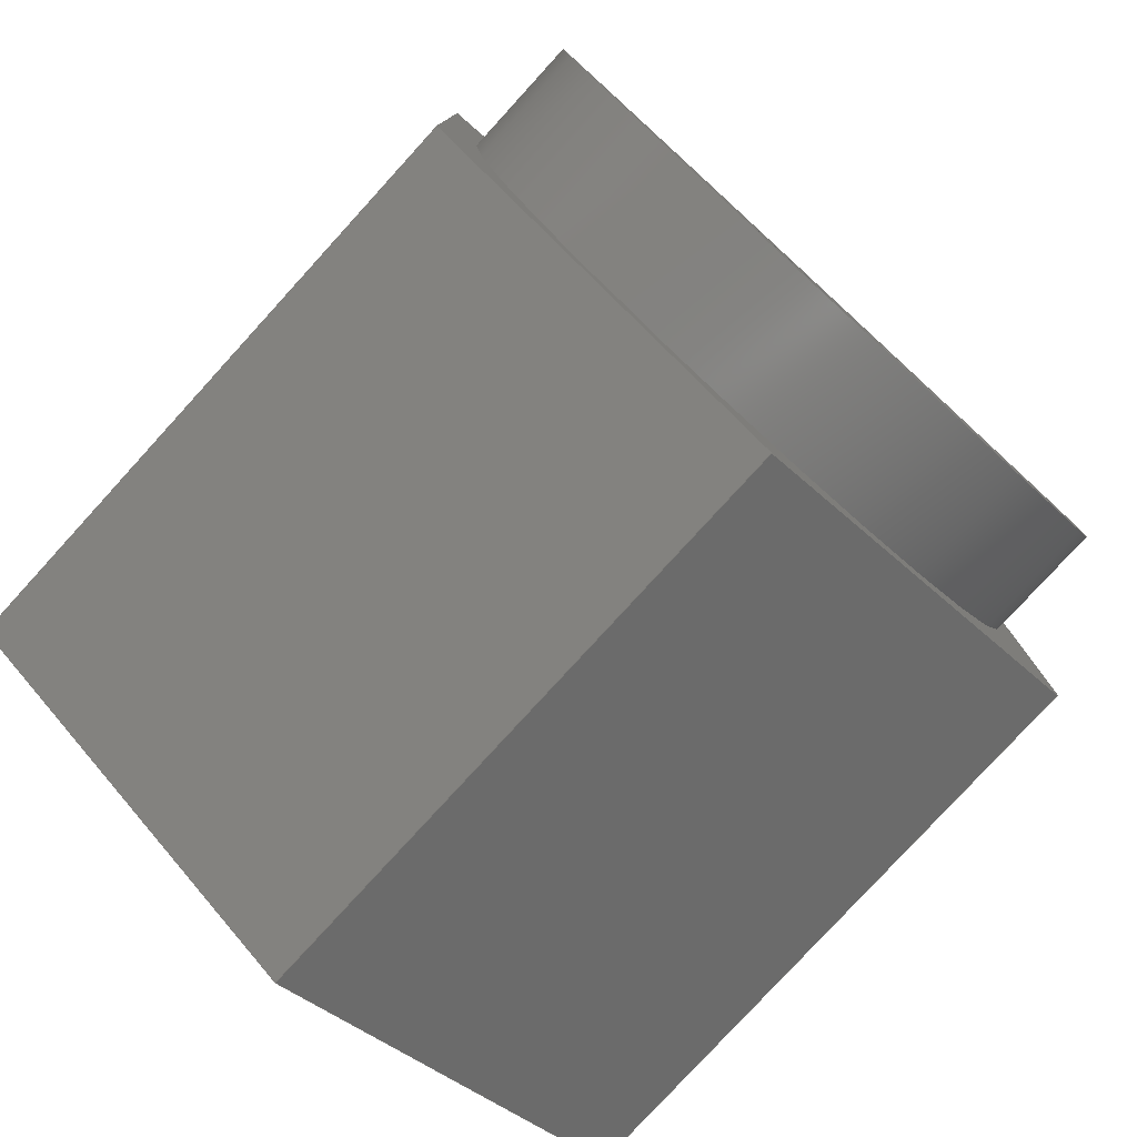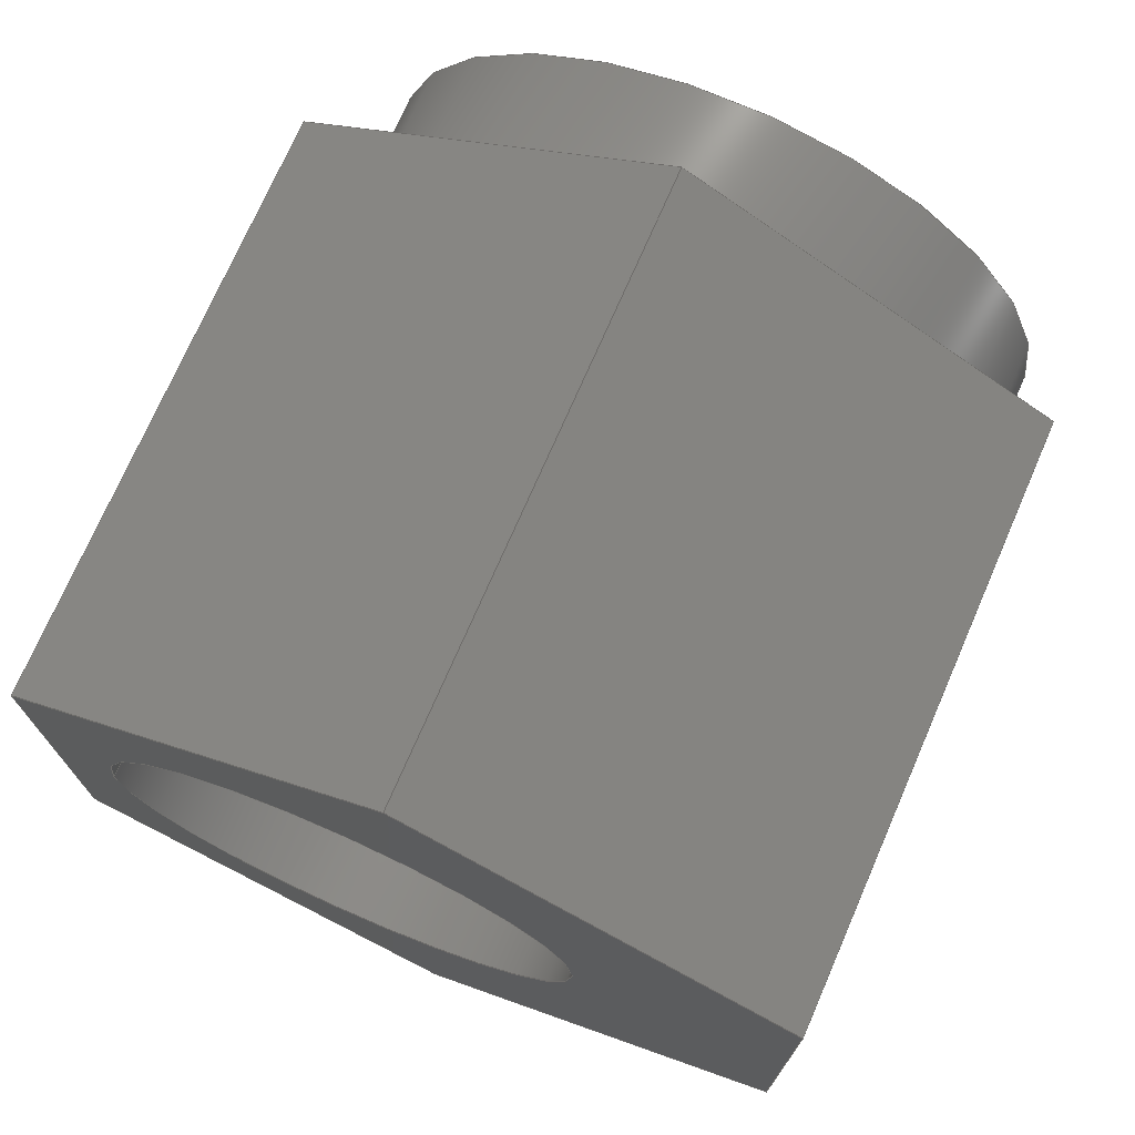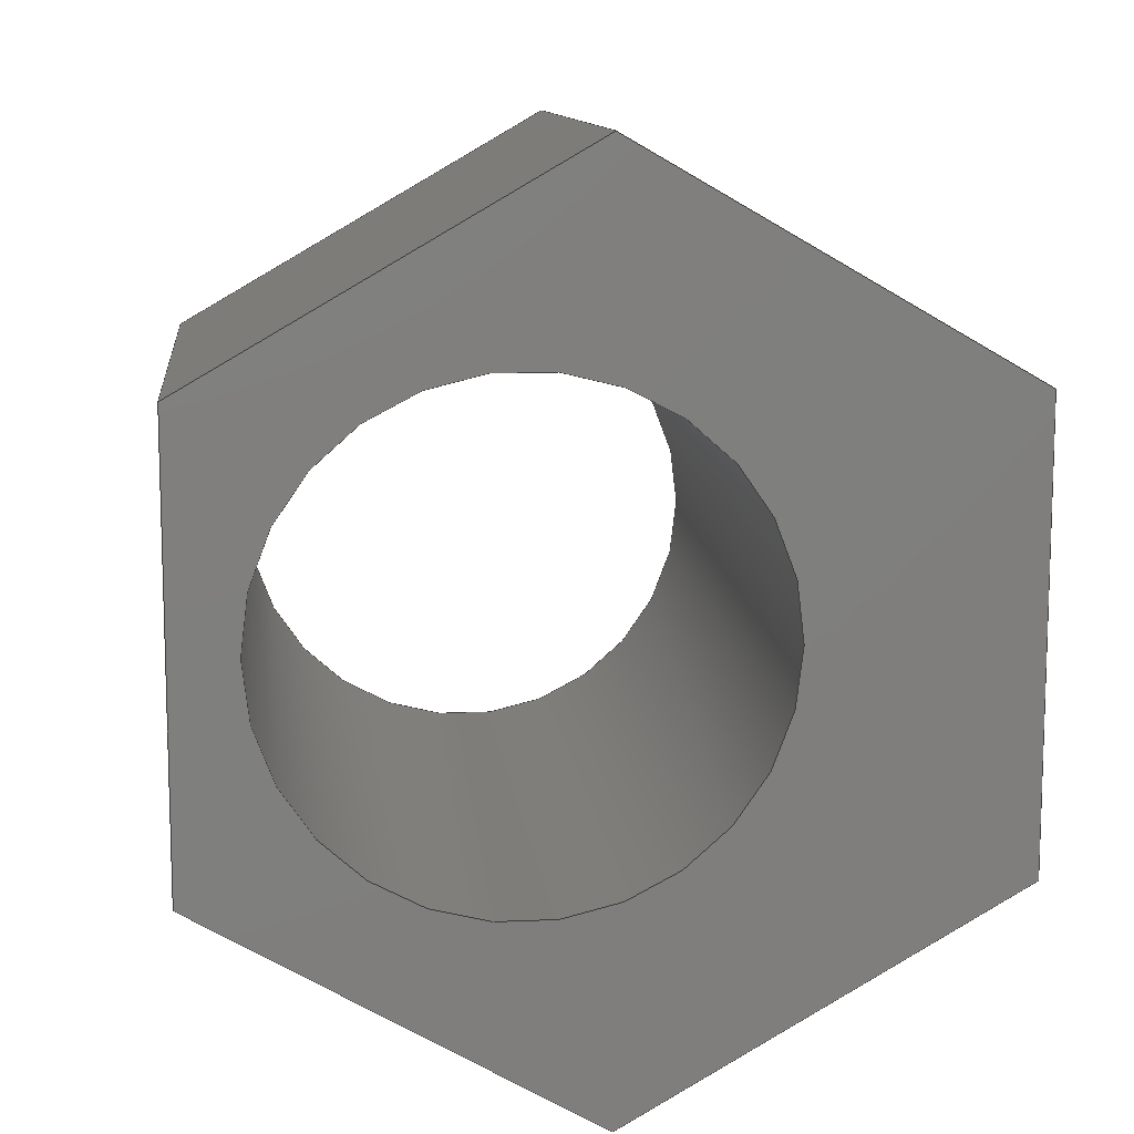
<metadata>
{"format":"step","ext":"step","renderer":"f3d","projection":"perspective","resolution":1024,"background":"white","views":[{"elev":-79.0,"azim":-42.4,"up":"+Y"},{"elev":73.1,"azim":-156.5,"up":"+Y"},{"elev":11.2,"azim":173.7,"up":"+Y"}]}
</metadata>
<code>
ISO-10303-21;
DATA;
#1=APPLICATION_CONTEXT('automotive design');
#2=APPLICATION_PROTOCOL_DEFINITION('International Standard','automotive_design',2001,#1);
#3=PRODUCT_CONTEXT('',#1,'mechanical');
#4=PRODUCT('Eccentric M5 Spacer','Eccentric M5 Spacer',$,(#3));
#5=PRODUCT_RELATED_PRODUCT_CATEGORY('part',$,(#4));
#6=PRODUCT_DEFINITION_FORMATION('',$,#4);
#7=PRODUCT_DEFINITION_CONTEXT('part definition',#1,'design');
#8=PRODUCT_DEFINITION('',$,#6,#7);
#9=(NAMED_UNIT(*)PLANE_ANGLE_UNIT()SI_UNIT($,.RADIAN.));
#10=DIMENSIONAL_EXPONENTS(0,0,0,0,0,0,0);
#11=PLANE_ANGLE_MEASURE_WITH_UNIT(PLANE_ANGLE_MEASURE(0.01745),#9);
#12=(CONVERSION_BASED_UNIT('DEGREE',#11)NAMED_UNIT(#10)PLANE_ANGLE_UNIT());
#13=(NAMED_UNIT(*)SI_UNIT($,.STERADIAN.)SOLID_ANGLE_UNIT());
#14=(LENGTH_UNIT()NAMED_UNIT(*)SI_UNIT(.MILLI.,.METRE.));
#15=UNCERTAINTY_MEASURE_WITH_UNIT(LENGTH_MEASURE(0.01),#14,'DISTANCE_ACCURACY_VALUE','');
#16=(GEOMETRIC_REPRESENTATION_CONTEXT(3)GLOBAL_UNCERTAINTY_ASSIGNED_CONTEXT((#15))GLOBAL_UNIT_ASSIGNED_CONTEXT((#12,#13,#14))REPRESENTATION_CONTEXT('None','None'));
#17=AXIS2_PLACEMENT_3D('',#18,#19,#20);
#18=CARTESIAN_POINT('',(0,0,0));
#19=DIRECTION('',(0,0,1));
#20=DIRECTION('',(1,0,0));
#21=SHAPE_REPRESENTATION('',(#17),#16);
#22=PRODUCT_DEFINITION_SHAPE('','',#8);
#23=SHAPE_DEFINITION_REPRESENTATION(#22,#21);
#24=(NAMED_UNIT(*)PLANE_ANGLE_UNIT()SI_UNIT($,.RADIAN.));
#25=DIMENSIONAL_EXPONENTS(0,0,0,0,0,0,0);
#26=PLANE_ANGLE_MEASURE_WITH_UNIT(PLANE_ANGLE_MEASURE(0.01745),#24);
#27=(CONVERSION_BASED_UNIT('DEGREE',#26)NAMED_UNIT(#25)PLANE_ANGLE_UNIT());
#28=(NAMED_UNIT(*)SI_UNIT($,.STERADIAN.)SOLID_ANGLE_UNIT());
#29=(LENGTH_UNIT()NAMED_UNIT(*)SI_UNIT(.MILLI.,.METRE.));
#30=UNCERTAINTY_MEASURE_WITH_UNIT(LENGTH_MEASURE(1e-06),#29,'DISTANCE_ACCURACY_VALUE','');
#31=(GEOMETRIC_REPRESENTATION_CONTEXT(3)GLOBAL_UNCERTAINTY_ASSIGNED_CONTEXT((#30))GLOBAL_UNIT_ASSIGNED_CONTEXT((#27,#28,#29))REPRESENTATION_CONTEXT('','3D'));
#32=CARTESIAN_POINT('',(3.935,-8.327e-16,3.175));
#33=DIRECTION('',(-1,2.443e-16,0));
#34=DIRECTION('',(0,0,1));
#35=AXIS2_PLACEMENT_3D('',#32,#33,#34);
#36=CYLINDRICAL_SURFACE('',#35,1);
#37=CARTESIAN_POINT('',(3.785,-6.736e-16,2.175));
#38=VERTEX_POINT('',#37);
#39=CARTESIAN_POINT('',(3.785,-7.96e-16,3.175));
#40=DIRECTION('',(-1,0,0));
#41=DIRECTION('',(0,0,1));
#42=AXIS2_PLACEMENT_3D('',#39,#40,#41);
#43=CIRCLE('',#42,1);
#44=EDGE_CURVE('',#38,#38,#43,.T.);
#45=ORIENTED_EDGE('',*,*,#44,.T.);
#46=EDGE_LOOP('',(#45));
#47=FACE_OUTER_BOUND('',#46,.T.);
#48=CARTESIAN_POINT('',(3.935,-7.102e-16,2.175));
#49=VERTEX_POINT('',#48);
#50=CARTESIAN_POINT('',(3.935,-8.327e-16,3.175));
#51=DIRECTION('',(-1,0,0));
#52=DIRECTION('',(0,0,1));
#53=AXIS2_PLACEMENT_3D('',#50,#51,#52);
#54=CIRCLE('',#53,1);
#55=EDGE_CURVE('',#49,#49,#54,.T.);
#56=ORIENTED_EDGE('',*,*,#55,.F.);
#57=EDGE_LOOP('',(#56));
#58=FACE_BOUND('',#57,.T.);
#59=ADVANCED_FACE('',(#47,#58),#36,.F.);
#60=CARTESIAN_POINT('',(3.785,-7.96e-16,3.175));
#61=DIRECTION('',(-1,0,0));
#62=DIRECTION('',(0,0,1));
#63=AXIS2_PLACEMENT_3D('',#60,#61,#62);
#64=PLANE('',#63);
#65=ORIENTED_EDGE('',*,*,#44,.F.);
#66=EDGE_LOOP('',(#65));
#67=FACE_OUTER_BOUND('',#66,.T.);
#68=ADVANCED_FACE('',(#67),#64,.F.);
#69=CARTESIAN_POINT('',(0,0,6.35));
#70=DIRECTION('',(0,0,1));
#71=DIRECTION('',(-1,0,0));
#72=AXIS2_PLACEMENT_3D('',#69,#70,#71);
#73=CYLINDRICAL_SURFACE('',#72,3.555);
#74=CARTESIAN_POINT('',(3.555,4.354e-16,7.62));
#75=VERTEX_POINT('',#74);
#76=CARTESIAN_POINT('',(0,0,7.62));
#77=DIRECTION('',(0,0,1));
#78=DIRECTION('',(-1,0,0));
#79=AXIS2_PLACEMENT_3D('',#76,#77,#78);
#80=CIRCLE('',#79,3.555);
#81=EDGE_CURVE('',#75,#75,#80,.T.);
#82=ORIENTED_EDGE('',*,*,#81,.F.);
#83=EDGE_LOOP('',(#82));
#84=FACE_OUTER_BOUND('',#83,.T.);
#85=CARTESIAN_POINT('',(3.555,4.354e-16,6.35));
#86=VERTEX_POINT('',#85);
#87=CARTESIAN_POINT('',(0,0,6.35));
#88=DIRECTION('',(0,0,-1));
#89=DIRECTION('',(-1,0,0));
#90=AXIS2_PLACEMENT_3D('',#87,#88,#89);
#91=CIRCLE('',#90,3.555);
#92=EDGE_CURVE('',#86,#86,#91,.T.);
#93=ORIENTED_EDGE('',*,*,#92,.F.);
#94=EDGE_LOOP('',(#93));
#95=FACE_BOUND('',#94,.T.);
#96=ADVANCED_FACE('',(#84,#95),#73,.T.);
#97=CARTESIAN_POINT('',(-2.965e-16,0,7.62));
#98=DIRECTION('',(0,0,1));
#99=DIRECTION('',(1,0,0));
#100=AXIS2_PLACEMENT_3D('',#97,#98,#99);
#101=PLANE('',#100);
#102=ORIENTED_EDGE('',*,*,#81,.T.);
#103=EDGE_LOOP('',(#102));
#104=FACE_OUTER_BOUND('',#103,.T.);
#105=CARTESIAN_POINT('',(3.29,3.54e-14,7.62));
#106=VERTEX_POINT('',#105);
#107=CARTESIAN_POINT('',(0.79,3.509e-14,7.62));
#108=DIRECTION('',(0,0,-1));
#109=DIRECTION('',(-1,0,0));
#110=AXIS2_PLACEMENT_3D('',#107,#108,#109);
#111=CIRCLE('',#110,2.5);
#112=EDGE_CURVE('',#106,#106,#111,.T.);
#113=ORIENTED_EDGE('',*,*,#112,.T.);
#114=EDGE_LOOP('',(#113));
#115=FACE_BOUND('',#114,.T.);
#116=ADVANCED_FACE('',(#104,#115),#101,.T.);
#117=CARTESIAN_POINT('',(0.79,3.509e-14,0));
#118=DIRECTION('',(0,0,1));
#119=DIRECTION('',(-1,0,0));
#120=AXIS2_PLACEMENT_3D('',#117,#118,#119);
#121=CYLINDRICAL_SURFACE('',#120,2.5);
#122=ORIENTED_EDGE('',*,*,#112,.F.);
#123=EDGE_LOOP('',(#122));
#124=FACE_OUTER_BOUND('',#123,.T.);
#125=CARTESIAN_POINT('',(3.29,3.54e-14,0));
#126=VERTEX_POINT('',#125);
#127=CARTESIAN_POINT('',(0.79,3.509e-14,0));
#128=DIRECTION('',(0,0,1));
#129=DIRECTION('',(-1,0,0));
#130=AXIS2_PLACEMENT_3D('',#127,#128,#129);
#131=CIRCLE('',#130,2.5);
#132=EDGE_CURVE('',#126,#126,#131,.T.);
#133=ORIENTED_EDGE('',*,*,#132,.F.);
#134=EDGE_LOOP('',(#133));
#135=FACE_BOUND('',#134,.T.);
#136=ADVANCED_FACE('',(#124,#135),#121,.F.);
#137=CARTESIAN_POINT('',(-3.935,-2.272,0));
#138=DIRECTION('',(-0.5,-0.866,0));
#139=DIRECTION('',(0.866,-0.5,0));
#140=AXIS2_PLACEMENT_3D('',#137,#138,#139);
#141=PLANE('',#140);
#142=CARTESIAN_POINT('',(-5.747e-14,-4.544,0));
#143=VERTEX_POINT('',#142);
#144=CARTESIAN_POINT('',(-3.935,-2.272,0));
#145=VERTEX_POINT('',#144);
#146=CARTESIAN_POINT('',(-5.747e-14,-4.544,0));
#147=DIRECTION('',(-0.866,0.5,0));
#148=VECTOR('',#147,4.544);
#149=LINE('',#146,#148);
#150=EDGE_CURVE('',#143,#145,#149,.T.);
#151=ORIENTED_EDGE('',*,*,#150,.F.);
#152=CARTESIAN_POINT('',(-5.773e-14,-4.544,6.35));
#153=VERTEX_POINT('',#152);
#154=CARTESIAN_POINT('',(-5.747e-14,-4.544,0));
#155=DIRECTION('',(0,0,1));
#156=VECTOR('',#155,6.35);
#157=LINE('',#154,#156);
#158=EDGE_CURVE('',#143,#153,#157,.T.);
#159=ORIENTED_EDGE('',*,*,#158,.T.);
#160=CARTESIAN_POINT('',(-3.935,-2.272,6.35));
#161=VERTEX_POINT('',#160);
#162=CARTESIAN_POINT('',(-3.935,-2.272,6.35));
#163=DIRECTION('',(0.866,-0.5,0));
#164=VECTOR('',#163,4.544);
#165=LINE('',#162,#164);
#166=EDGE_CURVE('',#161,#153,#165,.T.);
#167=ORIENTED_EDGE('',*,*,#166,.F.);
#168=CARTESIAN_POINT('',(-3.935,-2.272,0));
#169=DIRECTION('',(0,0,1));
#170=VECTOR('',#169,6.35);
#171=LINE('',#168,#170);
#172=EDGE_CURVE('',#145,#161,#171,.T.);
#173=ORIENTED_EDGE('',*,*,#172,.F.);
#174=EDGE_LOOP('',(#151,#159,#167,#173));
#175=FACE_OUTER_BOUND('',#174,.T.);
#176=ADVANCED_FACE('',(#175),#141,.T.);
#177=CARTESIAN_POINT('',(-3.935,2.272,0));
#178=DIRECTION('',(-1,0,0));
#179=DIRECTION('',(0,-1,0));
#180=AXIS2_PLACEMENT_3D('',#177,#178,#179);
#181=PLANE('',#180);
#182=CARTESIAN_POINT('',(-3.935,2.272,0));
#183=VERTEX_POINT('',#182);
#184=CARTESIAN_POINT('',(-3.935,-2.272,0));
#185=DIRECTION('',(0,1,0));
#186=VECTOR('',#185,4.544);
#187=LINE('',#184,#186);
#188=EDGE_CURVE('',#145,#183,#187,.T.);
#189=ORIENTED_EDGE('',*,*,#188,.F.);
#190=ORIENTED_EDGE('',*,*,#172,.T.);
#191=CARTESIAN_POINT('',(-3.935,2.272,6.35));
#192=VERTEX_POINT('',#191);
#193=CARTESIAN_POINT('',(-3.935,2.272,6.35));
#194=DIRECTION('',(0,-1,0));
#195=VECTOR('',#194,4.544);
#196=LINE('',#193,#195);
#197=EDGE_CURVE('',#192,#161,#196,.T.);
#198=ORIENTED_EDGE('',*,*,#197,.F.);
#199=CARTESIAN_POINT('',(-3.935,2.272,0));
#200=DIRECTION('',(0,0,1));
#201=VECTOR('',#200,6.35);
#202=LINE('',#199,#201);
#203=EDGE_CURVE('',#183,#192,#202,.T.);
#204=ORIENTED_EDGE('',*,*,#203,.F.);
#205=EDGE_LOOP('',(#189,#190,#198,#204));
#206=FACE_OUTER_BOUND('',#205,.T.);
#207=ADVANCED_FACE('',(#206),#181,.T.);
#208=CARTESIAN_POINT('',(-5.884e-14,4.544,0));
#209=DIRECTION('',(-0.5,0.866,0));
#210=DIRECTION('',(-0.866,-0.5,0));
#211=AXIS2_PLACEMENT_3D('',#208,#209,#210);
#212=PLANE('',#211);
#213=CARTESIAN_POINT('',(-5.948e-14,4.544,0));
#214=VERTEX_POINT('',#213);
#215=CARTESIAN_POINT('',(-3.935,2.272,0));
#216=DIRECTION('',(0.866,0.5,0));
#217=VECTOR('',#216,4.544);
#218=LINE('',#215,#217);
#219=EDGE_CURVE('',#183,#214,#218,.T.);
#220=ORIENTED_EDGE('',*,*,#219,.F.);
#221=ORIENTED_EDGE('',*,*,#203,.T.);
#222=CARTESIAN_POINT('',(-5.94e-14,4.544,6.35));
#223=VERTEX_POINT('',#222);
#224=CARTESIAN_POINT('',(-5.862e-14,4.544,6.35));
#225=DIRECTION('',(-0.866,-0.5,0));
#226=VECTOR('',#225,4.544);
#227=LINE('',#224,#226);
#228=EDGE_CURVE('',#223,#192,#227,.T.);
#229=ORIENTED_EDGE('',*,*,#228,.F.);
#230=CARTESIAN_POINT('',(-5.948e-14,4.544,0));
#231=DIRECTION('',(0,0,1));
#232=VECTOR('',#231,6.35);
#233=LINE('',#230,#232);
#234=EDGE_CURVE('',#214,#223,#233,.T.);
#235=ORIENTED_EDGE('',*,*,#234,.F.);
#236=EDGE_LOOP('',(#220,#221,#229,#235));
#237=FACE_OUTER_BOUND('',#236,.T.);
#238=ADVANCED_FACE('',(#237),#212,.T.);
#239=CARTESIAN_POINT('',(3.935,2.272,0));
#240=DIRECTION('',(0.5,0.866,0));
#241=DIRECTION('',(-0.866,0.5,0));
#242=AXIS2_PLACEMENT_3D('',#239,#240,#241);
#243=PLANE('',#242);
#244=CARTESIAN_POINT('',(3.935,2.272,0));
#245=VERTEX_POINT('',#244);
#246=CARTESIAN_POINT('',(-5.948e-14,4.544,0));
#247=DIRECTION('',(0.866,-0.5,0));
#248=VECTOR('',#247,4.544);
#249=LINE('',#246,#248);
#250=EDGE_CURVE('',#214,#245,#249,.T.);
#251=ORIENTED_EDGE('',*,*,#250,.F.);
#252=ORIENTED_EDGE('',*,*,#234,.T.);
#253=CARTESIAN_POINT('',(3.935,2.272,6.35));
#254=VERTEX_POINT('',#253);
#255=CARTESIAN_POINT('',(3.935,2.272,6.35));
#256=DIRECTION('',(-0.866,0.5,0));
#257=VECTOR('',#256,4.544);
#258=LINE('',#255,#257);
#259=EDGE_CURVE('',#254,#223,#258,.T.);
#260=ORIENTED_EDGE('',*,*,#259,.F.);
#261=CARTESIAN_POINT('',(3.935,2.272,0));
#262=DIRECTION('',(0,0,1));
#263=VECTOR('',#262,6.35);
#264=LINE('',#261,#263);
#265=EDGE_CURVE('',#245,#254,#264,.T.);
#266=ORIENTED_EDGE('',*,*,#265,.F.);
#267=EDGE_LOOP('',(#251,#252,#260,#266));
#268=FACE_OUTER_BOUND('',#267,.T.);
#269=ADVANCED_FACE('',(#268),#243,.T.);
#270=CARTESIAN_POINT('',(3.935,-2.272,0));
#271=DIRECTION('',(1,0,0));
#272=DIRECTION('',(0,1,0));
#273=AXIS2_PLACEMENT_3D('',#270,#271,#272);
#274=PLANE('',#273);
#275=CARTESIAN_POINT('',(3.935,-2.272,0));
#276=VERTEX_POINT('',#275);
#277=CARTESIAN_POINT('',(3.935,2.272,0));
#278=DIRECTION('',(0,-1,0));
#279=VECTOR('',#278,4.544);
#280=LINE('',#277,#279);
#281=EDGE_CURVE('',#245,#276,#280,.T.);
#282=ORIENTED_EDGE('',*,*,#281,.F.);
#283=ORIENTED_EDGE('',*,*,#265,.T.);
#284=CARTESIAN_POINT('',(3.935,-2.272,6.35));
#285=VERTEX_POINT('',#284);
#286=CARTESIAN_POINT('',(3.935,-2.272,6.35));
#287=DIRECTION('',(0,1,0));
#288=VECTOR('',#287,4.544);
#289=LINE('',#286,#288);
#290=EDGE_CURVE('',#285,#254,#289,.T.);
#291=ORIENTED_EDGE('',*,*,#290,.F.);
#292=CARTESIAN_POINT('',(3.935,-2.272,0));
#293=DIRECTION('',(0,0,1));
#294=VECTOR('',#293,6.35);
#295=LINE('',#292,#294);
#296=EDGE_CURVE('',#276,#285,#295,.T.);
#297=ORIENTED_EDGE('',*,*,#296,.F.);
#298=EDGE_LOOP('',(#282,#283,#291,#297));
#299=FACE_OUTER_BOUND('',#298,.T.);
#300=ORIENTED_EDGE('',*,*,#55,.T.);
#301=EDGE_LOOP('',(#300));
#302=FACE_BOUND('',#301,.T.);
#303=ADVANCED_FACE('',(#299,#302),#274,.T.);
#304=CARTESIAN_POINT('',(-5.773e-14,-4.544,0));
#305=DIRECTION('',(0.5,-0.866,0));
#306=DIRECTION('',(0.866,0.5,0));
#307=AXIS2_PLACEMENT_3D('',#304,#305,#306);
#308=PLANE('',#307);
#309=CARTESIAN_POINT('',(3.935,-2.272,0));
#310=DIRECTION('',(-0.866,-0.5,0));
#311=VECTOR('',#310,4.544);
#312=LINE('',#309,#311);
#313=EDGE_CURVE('',#276,#143,#312,.T.);
#314=ORIENTED_EDGE('',*,*,#313,.F.);
#315=ORIENTED_EDGE('',*,*,#296,.T.);
#316=CARTESIAN_POINT('',(-5.773e-14,-4.544,6.35));
#317=DIRECTION('',(0.866,0.5,0));
#318=VECTOR('',#317,4.544);
#319=LINE('',#316,#318);
#320=EDGE_CURVE('',#153,#285,#319,.T.);
#321=ORIENTED_EDGE('',*,*,#320,.F.);
#322=ORIENTED_EDGE('',*,*,#158,.F.);
#323=EDGE_LOOP('',(#314,#315,#321,#322));
#324=FACE_OUTER_BOUND('',#323,.T.);
#325=ADVANCED_FACE('',(#324),#308,.T.);
#326=CARTESIAN_POINT('',(-5.757e-14,3.441e-14,6.35));
#327=DIRECTION('',(0,0,1));
#328=DIRECTION('',(1,0,0));
#329=AXIS2_PLACEMENT_3D('',#326,#327,#328);
#330=PLANE('',#329);
#331=ORIENTED_EDGE('',*,*,#320,.T.);
#332=ORIENTED_EDGE('',*,*,#290,.T.);
#333=ORIENTED_EDGE('',*,*,#259,.T.);
#334=ORIENTED_EDGE('',*,*,#228,.T.);
#335=ORIENTED_EDGE('',*,*,#197,.T.);
#336=ORIENTED_EDGE('',*,*,#166,.T.);
#337=EDGE_LOOP('',(#331,#332,#333,#334,#335,#336));
#338=FACE_OUTER_BOUND('',#337,.T.);
#339=ORIENTED_EDGE('',*,*,#92,.T.);
#340=EDGE_LOOP('',(#339));
#341=FACE_BOUND('',#340,.T.);
#342=ADVANCED_FACE('',(#338,#341),#330,.T.);
#343=CARTESIAN_POINT('',(-5.757e-14,3.441e-14,0));
#344=DIRECTION('',(0,0,1));
#345=DIRECTION('',(1,0,0));
#346=AXIS2_PLACEMENT_3D('',#343,#344,#345);
#347=PLANE('',#346);
#348=ORIENTED_EDGE('',*,*,#313,.T.);
#349=ORIENTED_EDGE('',*,*,#150,.T.);
#350=ORIENTED_EDGE('',*,*,#188,.T.);
#351=ORIENTED_EDGE('',*,*,#219,.T.);
#352=ORIENTED_EDGE('',*,*,#250,.T.);
#353=ORIENTED_EDGE('',*,*,#281,.T.);
#354=EDGE_LOOP('',(#348,#349,#350,#351,#352,#353));
#355=FACE_OUTER_BOUND('',#354,.T.);
#356=ORIENTED_EDGE('',*,*,#132,.T.);
#357=EDGE_LOOP('',(#356));
#358=FACE_BOUND('',#357,.T.);
#359=ADVANCED_FACE('',(#355,#358),#347,.F.);
#360=CLOSED_SHELL('',(#59,#68,#96,#116,#136,#176,#207,#238,#269,#303,#325,#342,#359));
#361=MANIFOLD_SOLID_BREP('Solid1',#360);
#362=COLOUR_RGB('Semi-Polished',0.745,0.737,0.729);
#363=FILL_AREA_STYLE_COLOUR('Semi-Polished',#362);
#364=FILL_AREA_STYLE('Semi-Polished',(#363));
#365=SURFACE_STYLE_FILL_AREA(#364);
#366=SURFACE_SIDE_STYLE('Semi-Polished',(#365));
#367=SURFACE_STYLE_USAGE(.BOTH.,#366);
#368=PRESENTATION_STYLE_ASSIGNMENT((#367));
#369=STYLED_ITEM('',(#368),#361);
#370=MECHANICAL_DESIGN_GEOMETRIC_PRESENTATION_REPRESENTATION('',(#369),#16);
#371=ADVANCED_BREP_SHAPE_REPRESENTATION('ABSR',(#361),#16);
#372=SHAPE_REPRESENTATION_RELATIONSHIP('SRR','None',#371,#21);
ENDSEC;
END-ISO-10303-21;

</code>
